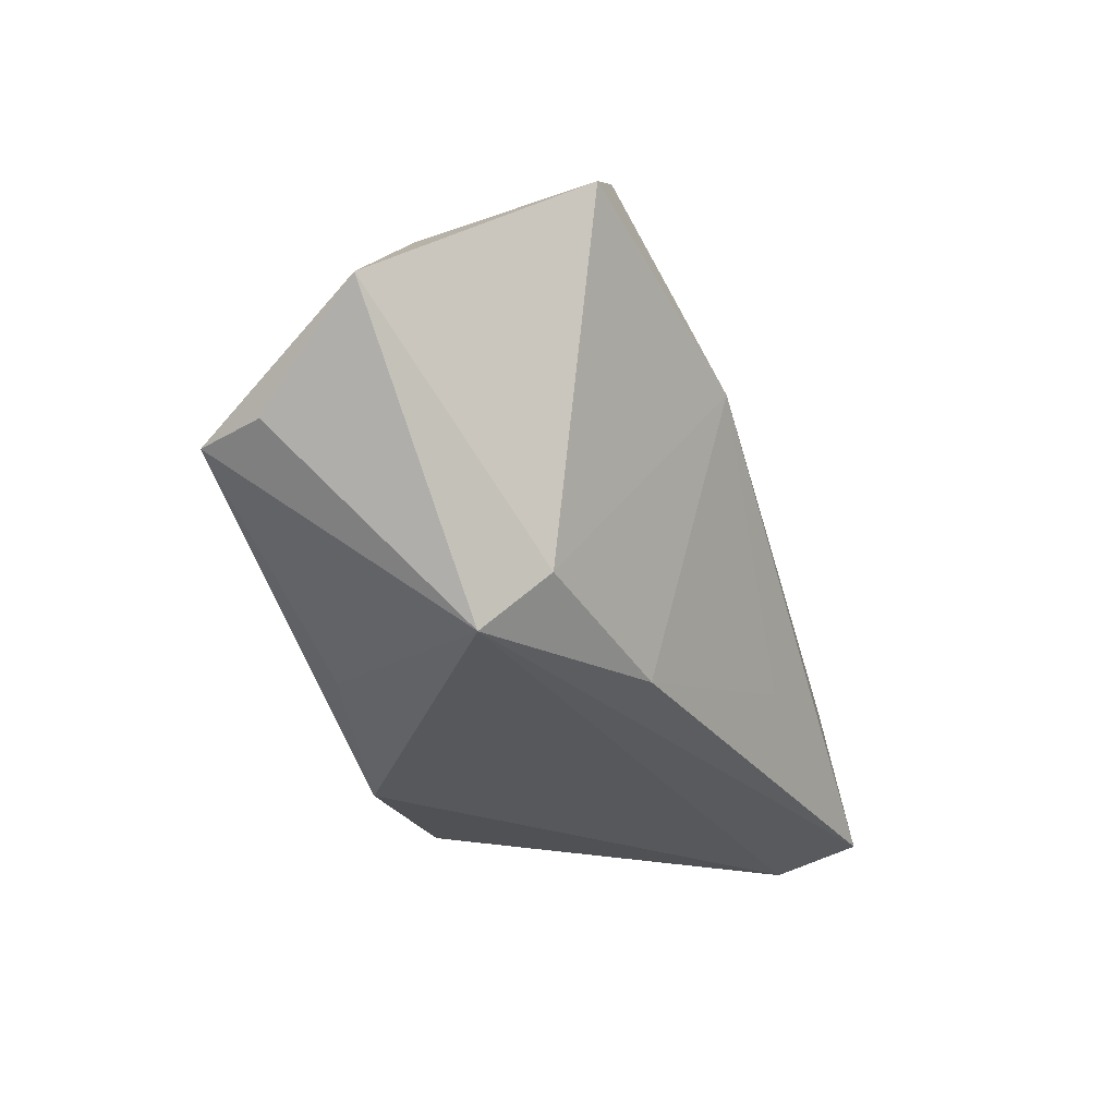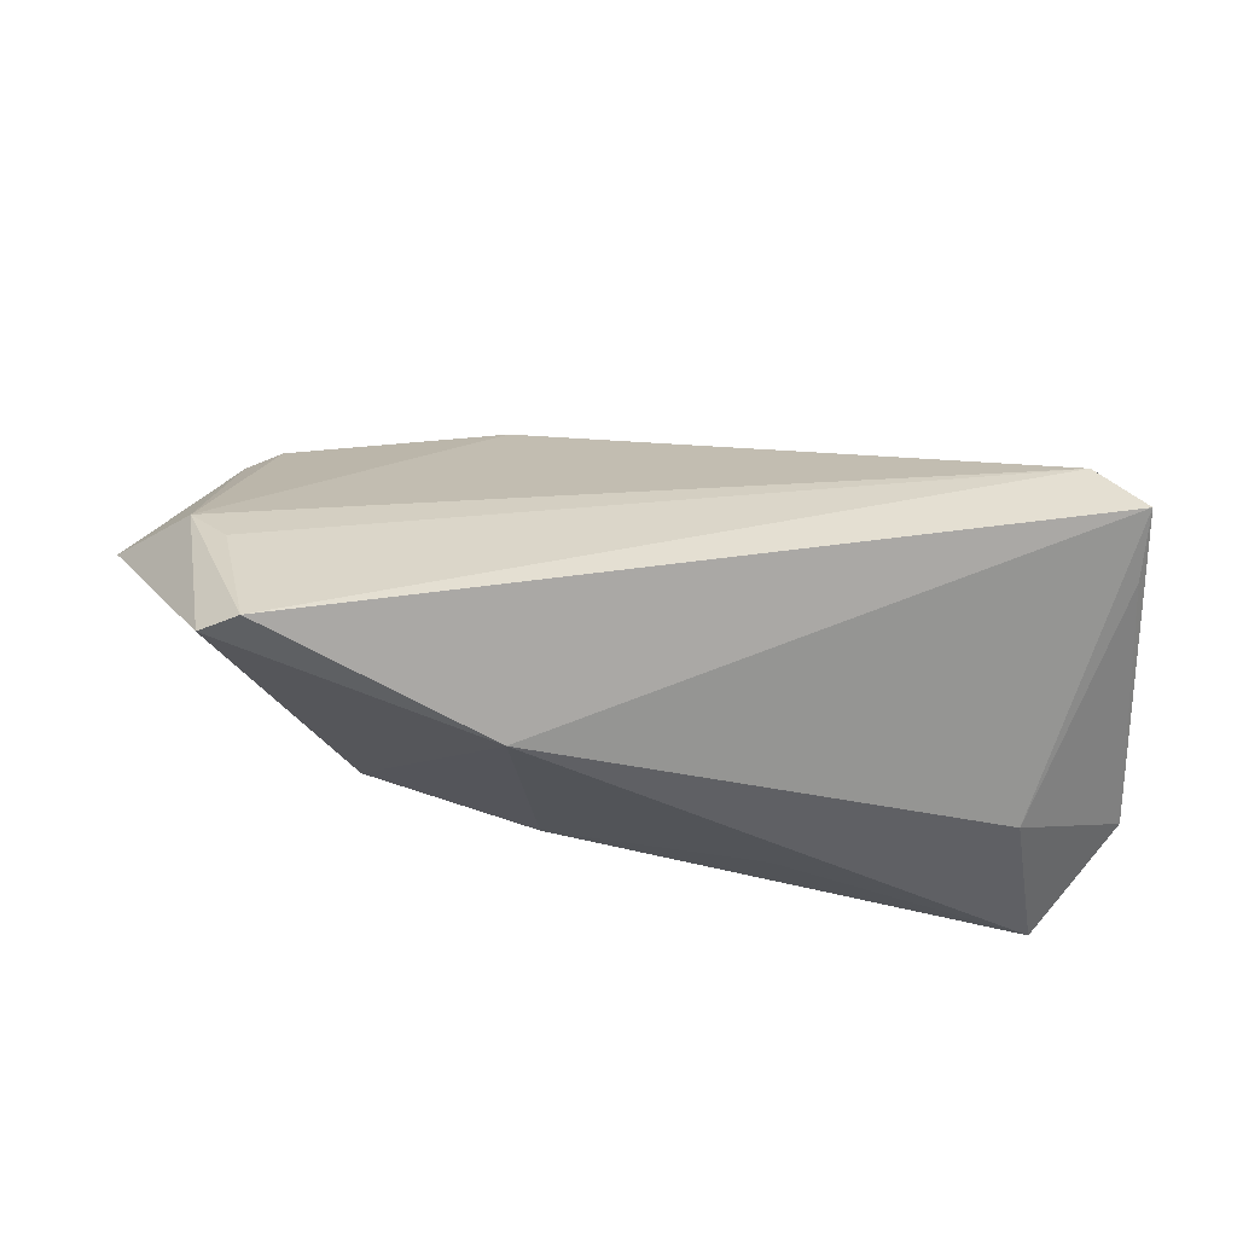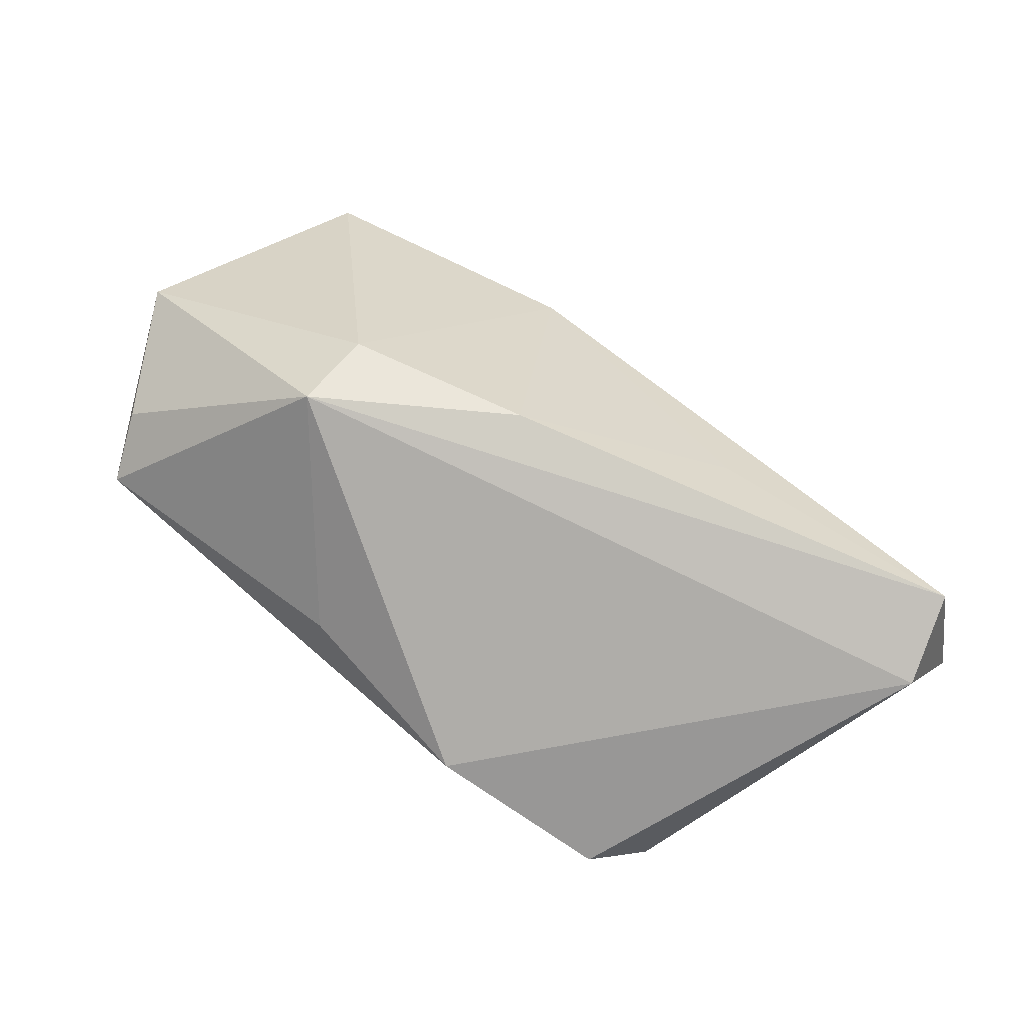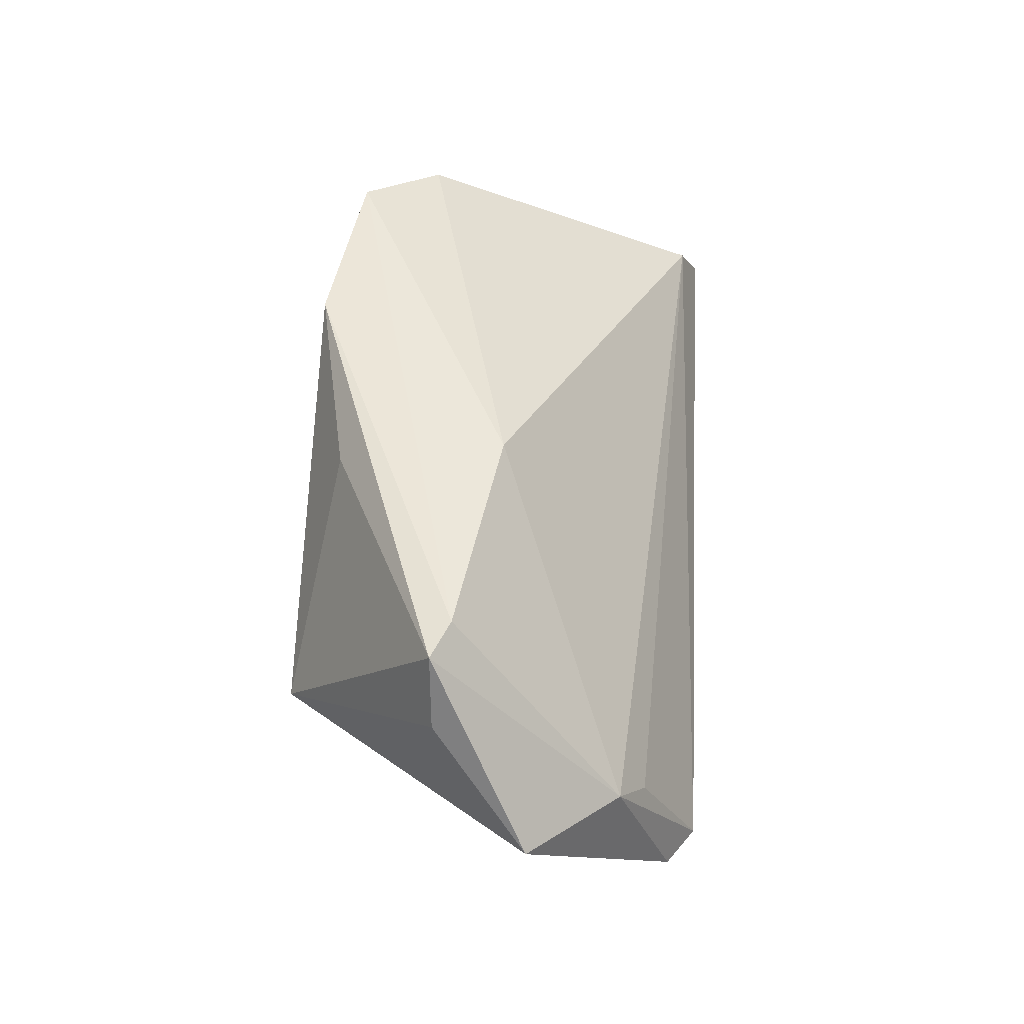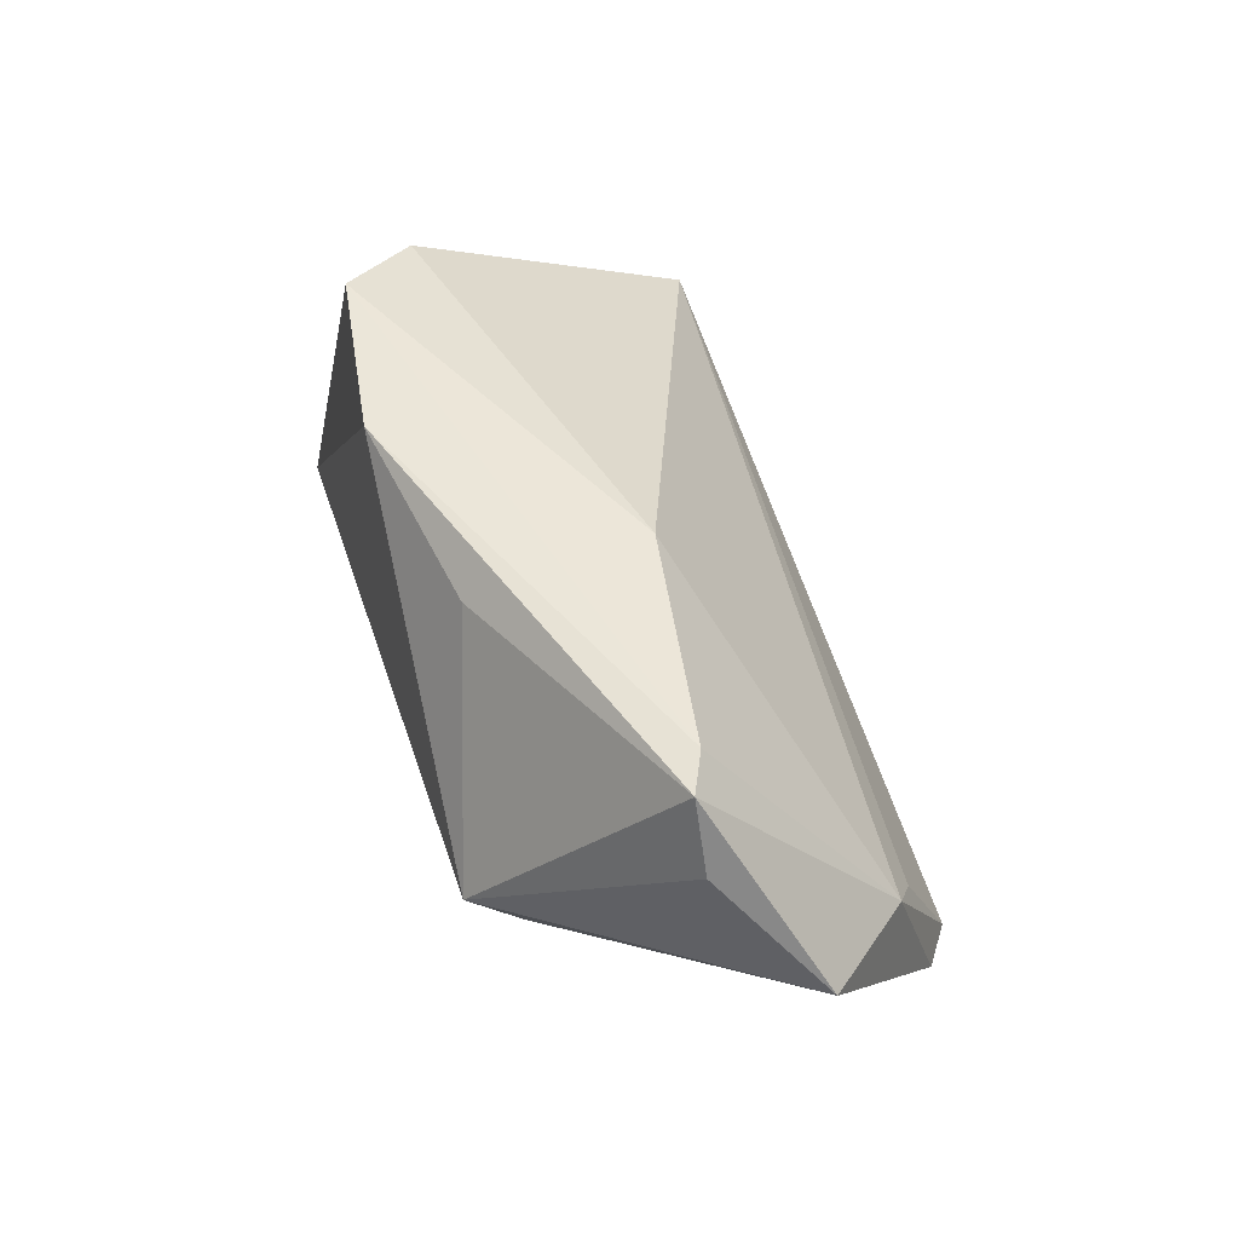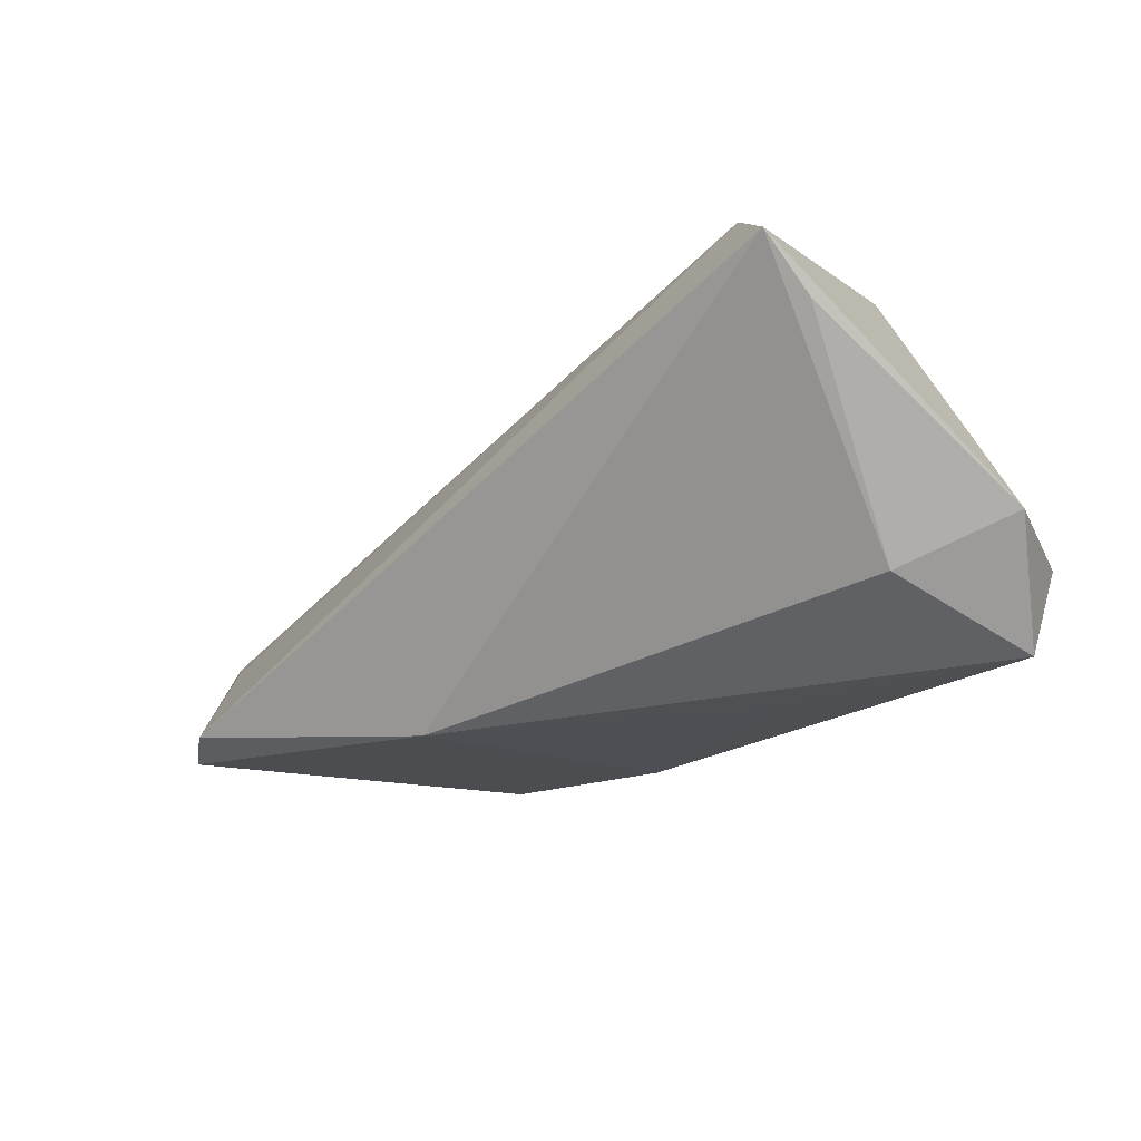
<metadata>
{"format":"obj","ext":"obj","renderer":"f3d","projection":"perspective","resolution":1024,"background":"white","views":[{"elev":-29.1,"azim":-73.0,"up":"+Z"},{"elev":54.7,"azim":0.1,"up":"+Z"},{"elev":-78.9,"azim":-36.6,"up":"+Z"},{"elev":48.6,"azim":-86.4,"up":"+Y"},{"elev":48.3,"azim":-106.4,"up":"+Y"},{"elev":-40.3,"azim":47.1,"up":"+Y"}]}
</metadata>
<code>
v -0.01764 -0.02619 0.01628
v 0.04791 -0.01725 -0.02431
v -0.01521 -0.01476 -0.02179
v -0.05468 0.002843 0.01995
v 0.02945 0.02933 -0.02011
v -0.04957 -0.002585 0.02323
v -0.05384 0.02866 -0.003489
v 0.05453 -0.02065 -0.009779
v -0.04542 -0.01889 0.03067
v 0.005154 0.02933 -0.02318
v 0.05332 -0.003596 0.02976
v -0.04878 0.02933 -0.001253
v 0.04102 -0.02571 -0.002084
v -0.06542 0.005528 0.008629
v -0.01949 0.02487 -0.01835
v -0.05739 0.01973 -0.003138
v 0.04772 0.003927 0.02725
v 0.05262 -0.008134 0.0219
v -0.05073 -0.01859 0.02715
v 0.03778 0.02634 -0.01053
v 0.04458 -0.02902 -0.02242
v -0.01947 0.02903 0.002999
v 0.01272 -0.02465 -0.01218
v -0.03762 -0.009152 -0.01728
v -0.039 -0.0005898 -0.02431
f 17 9 11
f 16 25 14
f 14 7 16
f 16 7 25
f 10 2 25
f 8 11 18
f 18 13 8
f 11 13 18
f 11 9 1
f 1 13 11
f 9 19 1
f 14 25 24
f 24 19 14
f 24 1 19
f 12 10 7
f 25 7 15
f 15 10 25
f 7 10 15
f 2 10 5
f 5 12 22
f 10 12 5
f 13 1 21
f 8 13 21
f 21 2 8
f 25 2 21
f 4 7 14
f 4 12 7
f 14 19 4
f 4 19 9
f 22 12 4
f 4 17 22
f 8 2 20
f 2 5 20
f 20 11 8
f 20 17 11
f 22 17 20
f 20 5 22
f 1 24 3
f 3 24 25
f 25 21 3
f 9 17 6
f 6 4 9
f 17 4 6
f 23 21 1
f 1 3 23
f 23 3 21

</code>
